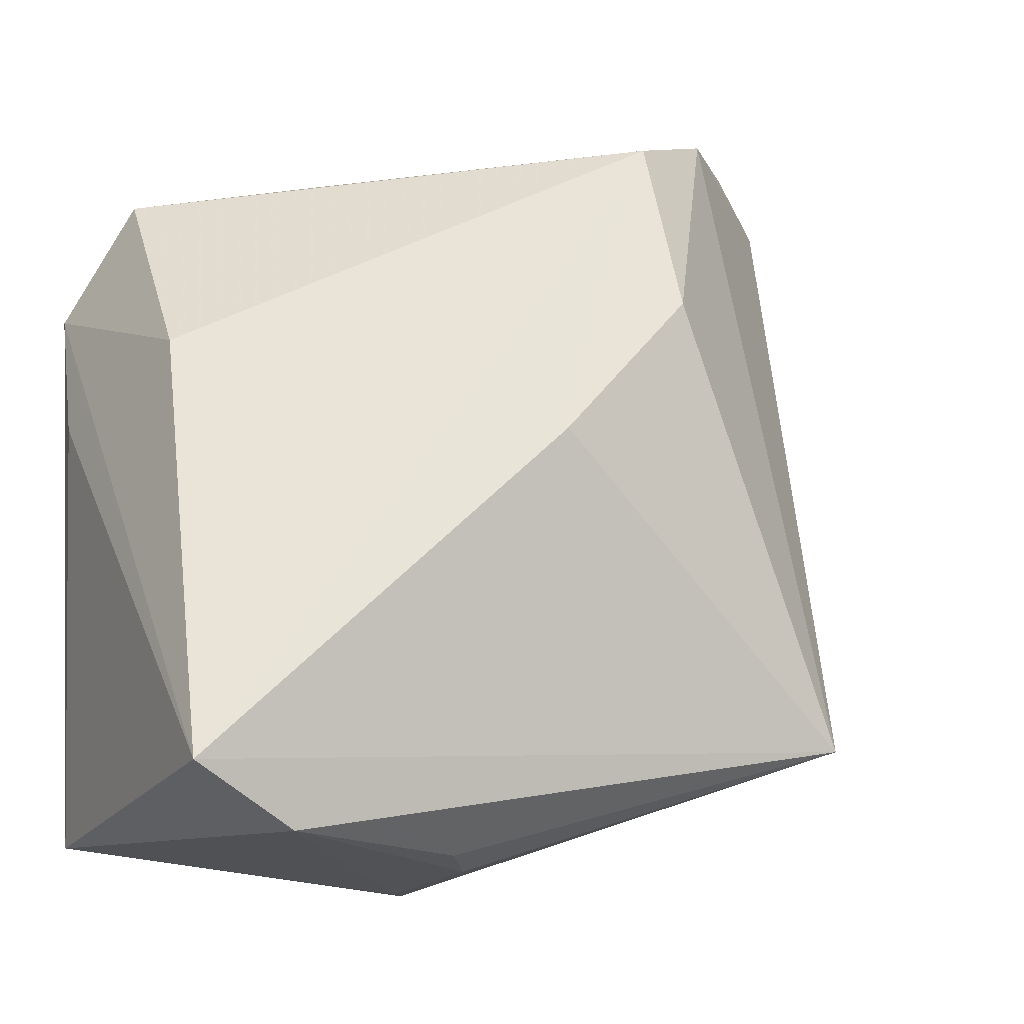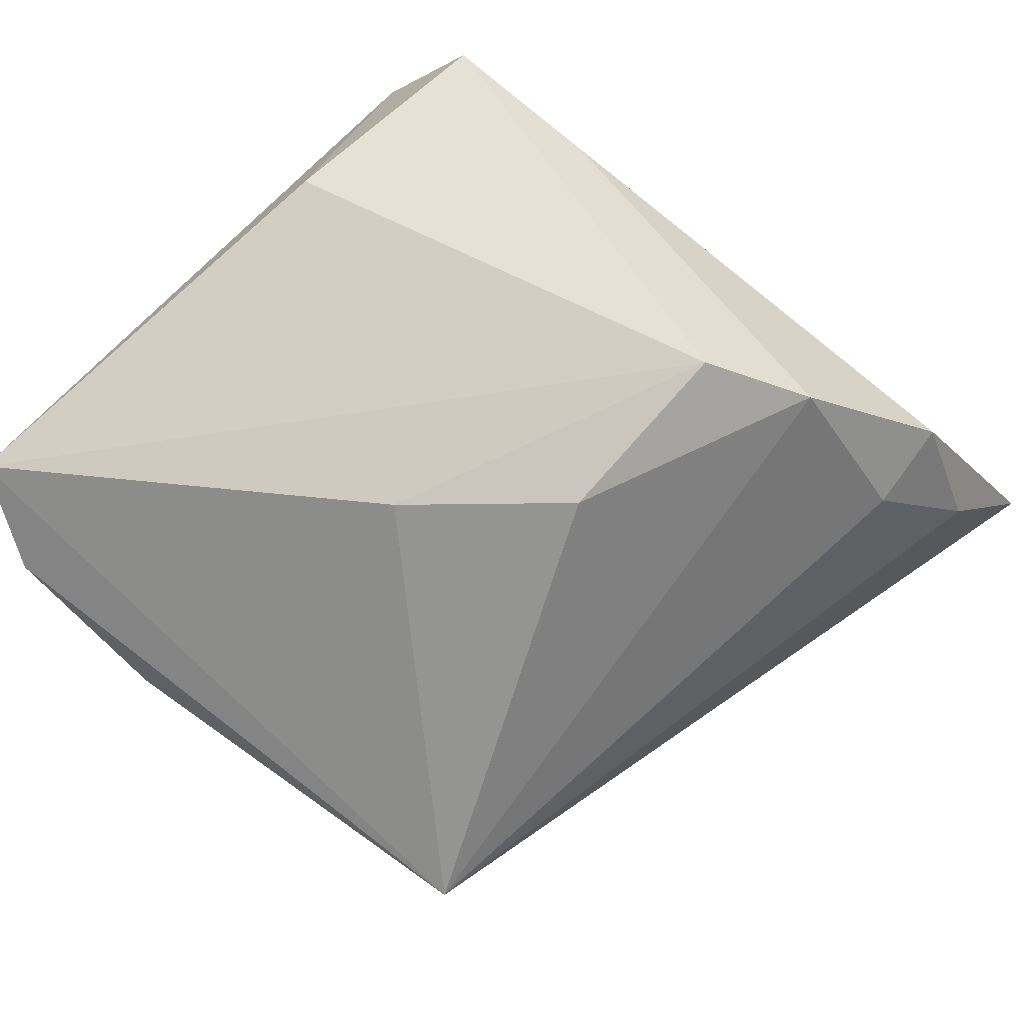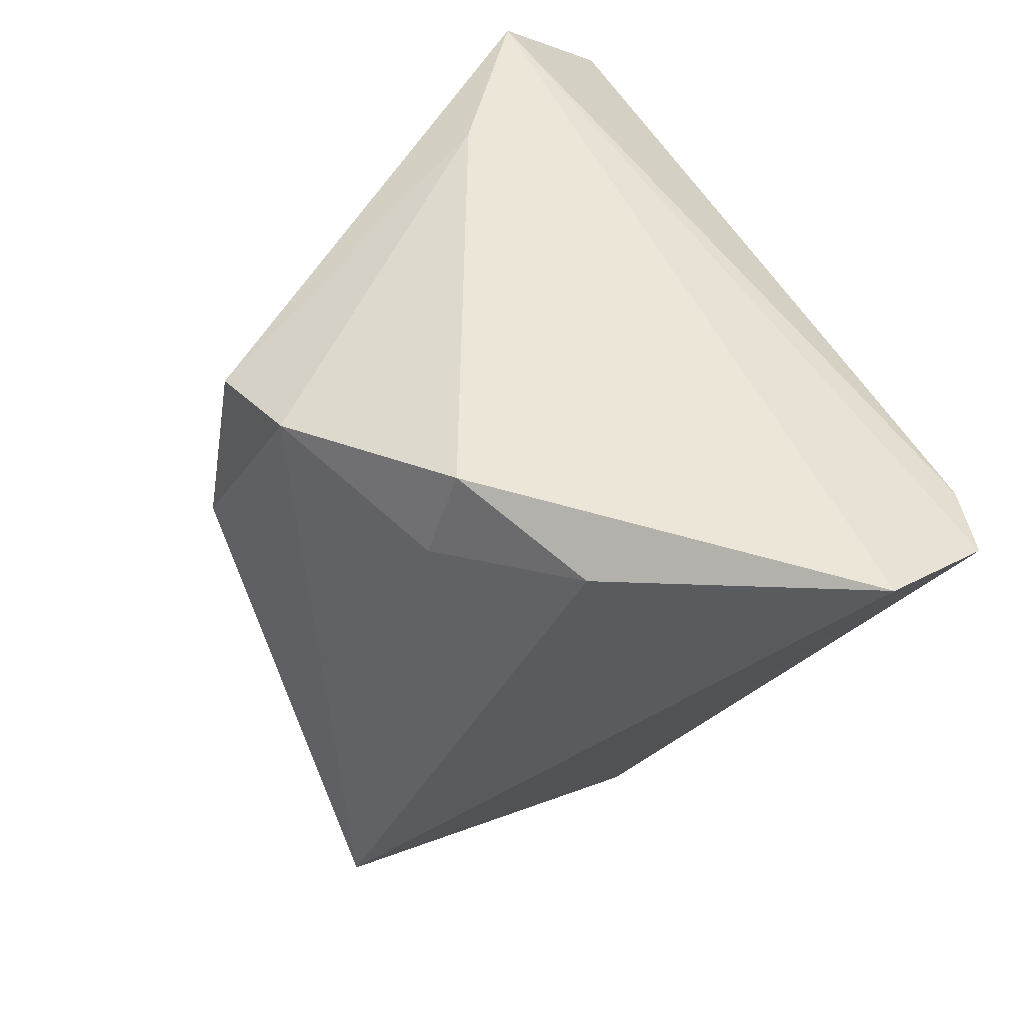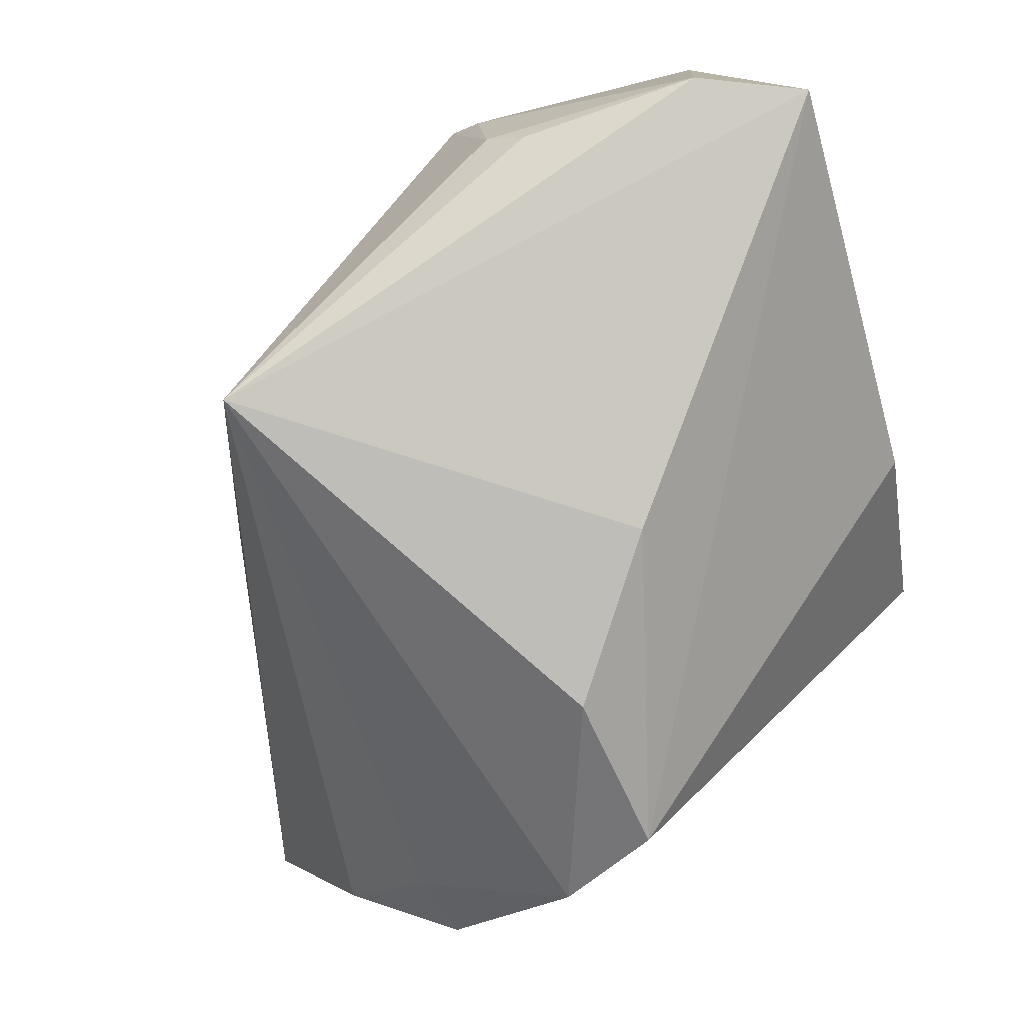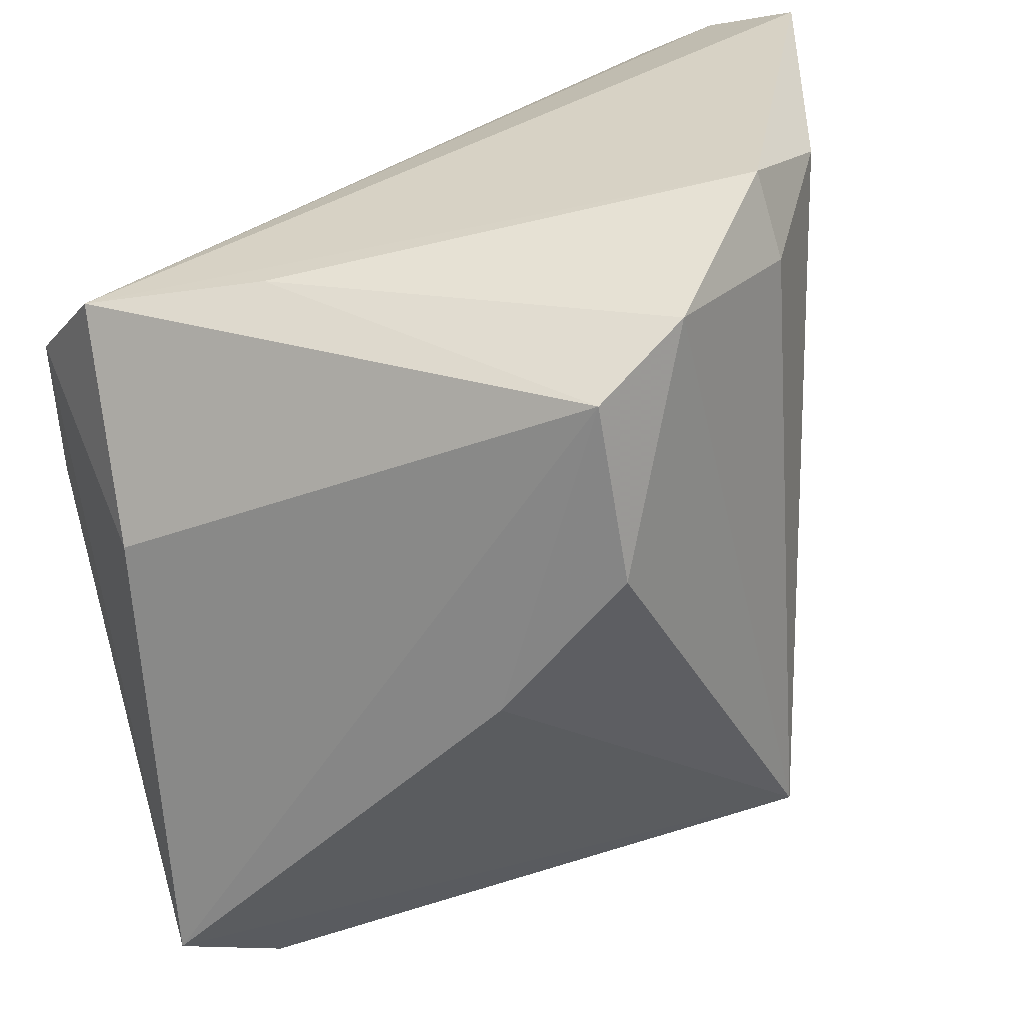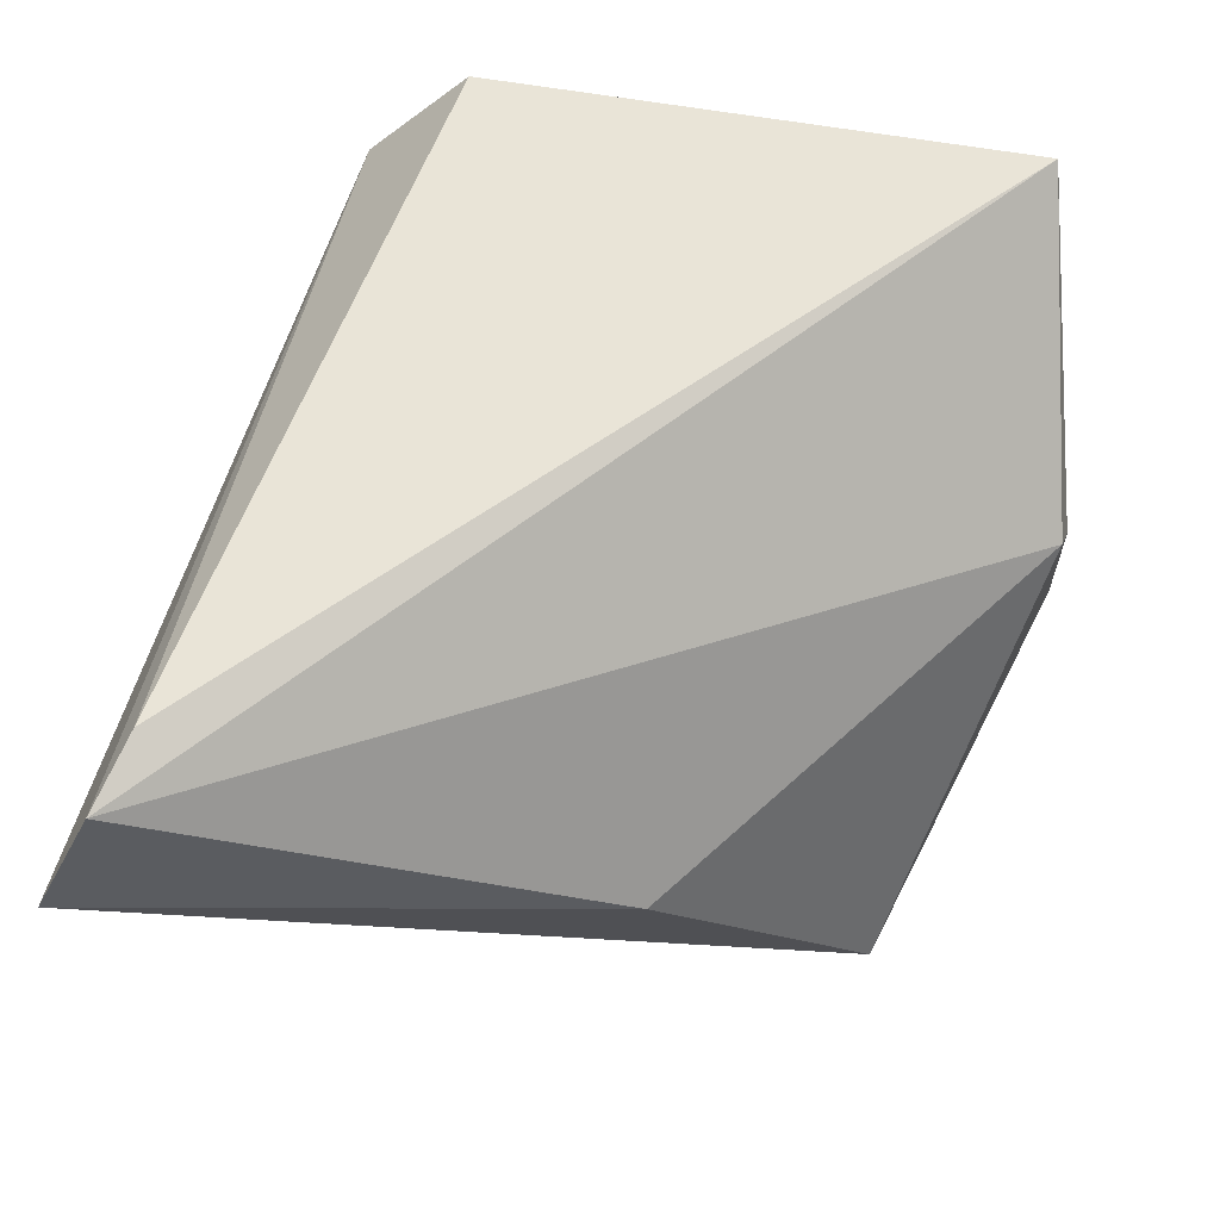
<metadata>
{"format":"obj","ext":"obj","renderer":"f3d","projection":"perspective","resolution":1024,"background":"white","views":[{"elev":-20.8,"azim":140.6,"up":"+Y"},{"elev":-72.4,"azim":132.1,"up":"+Z"},{"elev":57.1,"azim":-110.2,"up":"+Y"},{"elev":-71.3,"azim":18.2,"up":"+Z"},{"elev":34.7,"azim":152.9,"up":"+Y"},{"elev":60.8,"azim":-82.6,"up":"+Z"}]}
</metadata>
<code>
v -0.02529 0.04042 -0.01541
v 0.02864 -0.04362 -0.0122
v 0.0003613 0.02893 -0.03035
v -0.001236 0.01062 -0.03397
v -0.03701 0.03637 -0.007443
v -0.03517 -0.008868 -0.002212
v 0.03956 -0.03864 -0.0118
v 0.03562 0.02755 0.01174
v 0.01 -0.004286 -0.02933
v 0.001796 -0.04286 0.007484
v -0.04927 0.04028 0.01614
v -0.0379 0.03275 0.02866
v 0.005006 -0.04362 0.004278
v 0.03728 0.01741 0.02235
v -0.02653 0.03193 -0.01877
v -0.02582 -0.03031 -0.02888
v 0.02948 -0.03809 0.02866
v 0.0381 0.006749 -0.001282
v 0.03743 0.003915 0.01948
v -0.04555 0.03528 0.02692
v -0.01017 0.03416 -0.02754
v 0.0101 -0.04322 -0.01205
v 0.006136 -0.04362 -0.008536
v 0.02024 0.03113 0.001836
f 11 16 6
f 16 10 6
f 17 10 13
f 17 7 19
f 19 14 17
f 7 14 19
f 5 16 11
f 11 8 1
f 1 5 11
f 16 21 4
f 11 6 20
f 20 6 10
f 20 10 17
f 20 8 11
f 23 10 16
f 23 13 10
f 16 22 23
f 24 1 8
f 21 1 24
f 16 5 15
f 5 1 15
f 15 21 16
f 15 1 21
f 9 7 16
f 16 4 9
f 3 4 21
f 3 24 8
f 21 24 3
f 3 9 4
f 7 9 3
f 12 14 8
f 8 20 12
f 17 14 12
f 12 20 17
f 2 7 17
f 17 13 2
f 16 7 2
f 2 22 16
f 13 23 2
f 2 23 22
f 18 3 8
f 7 3 18
f 8 14 18
f 18 14 7

</code>
